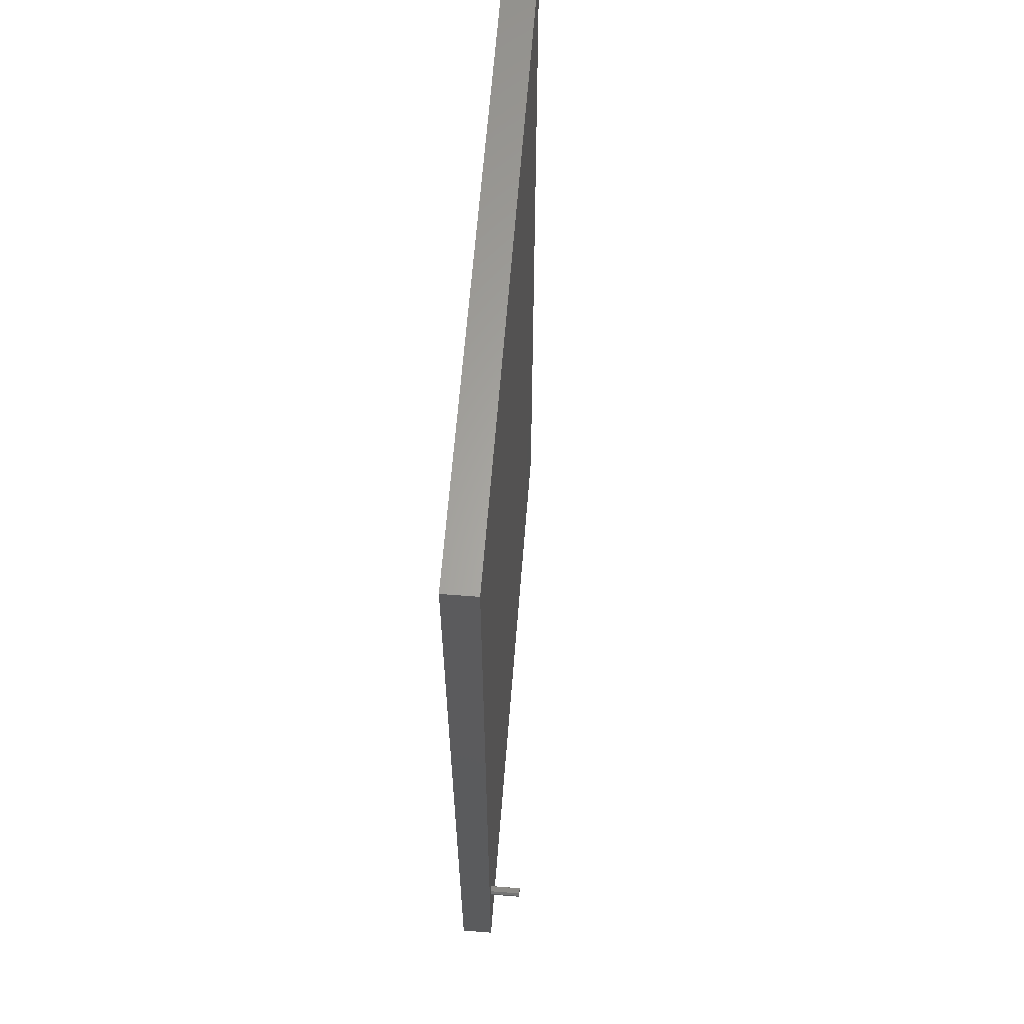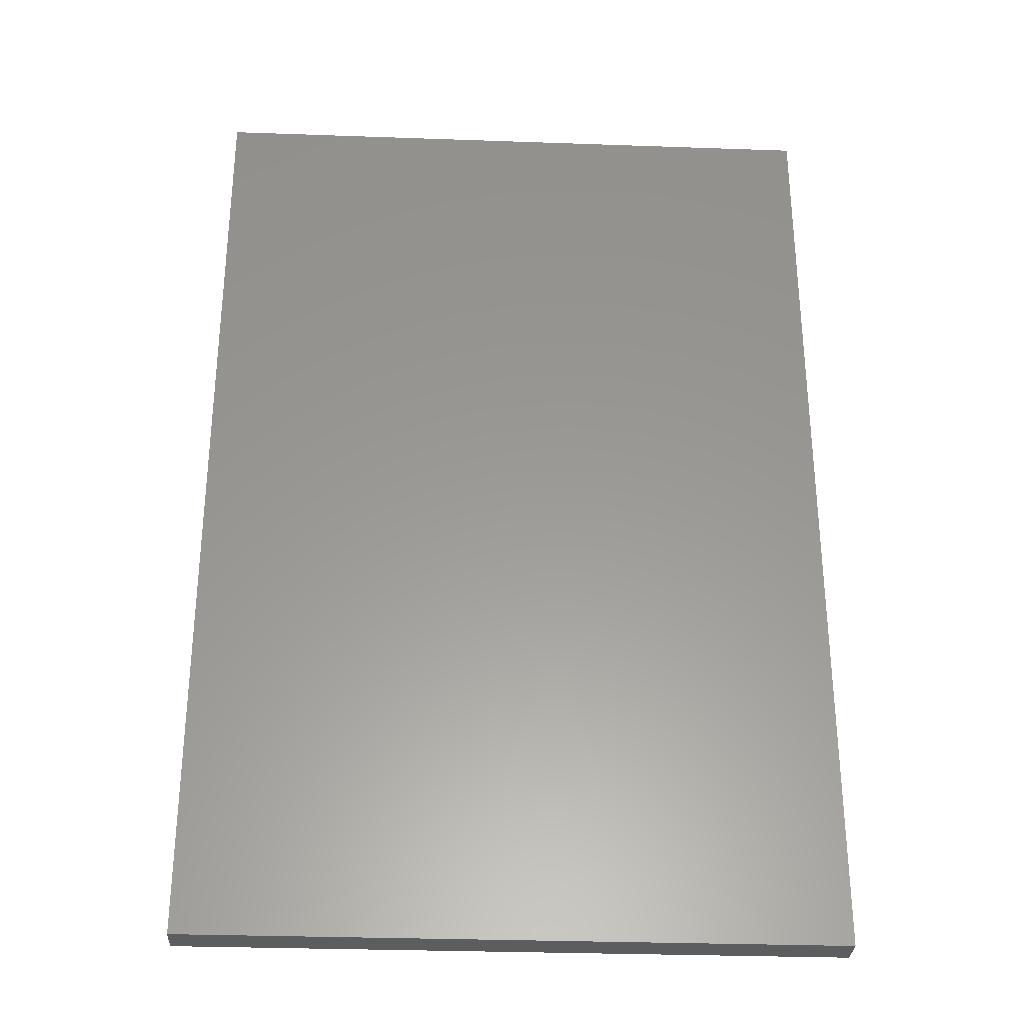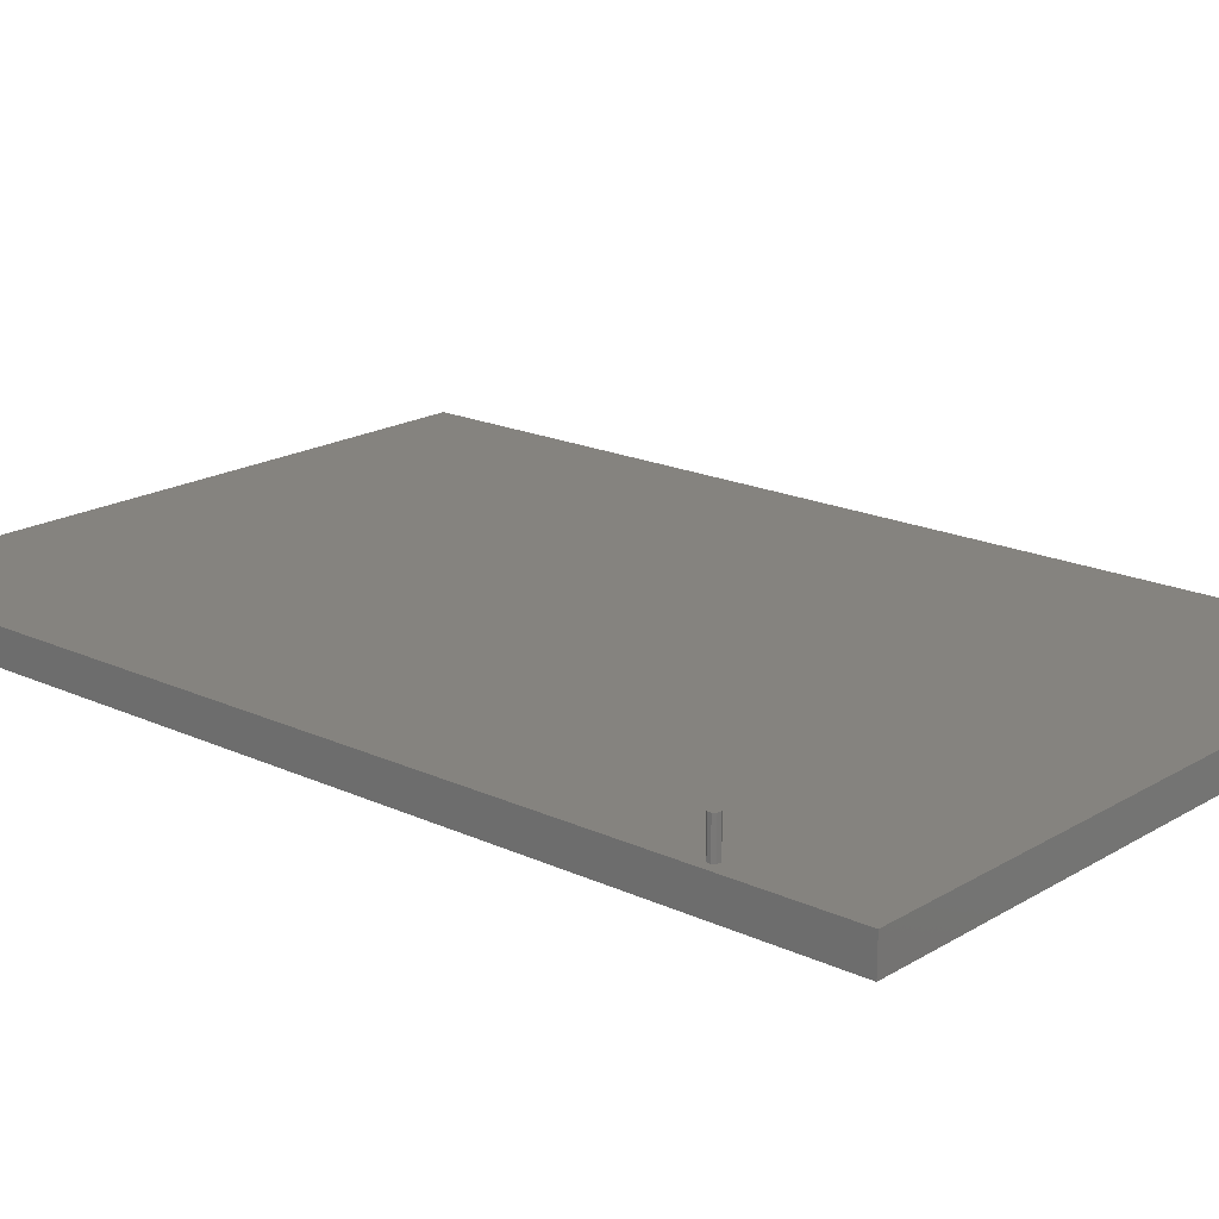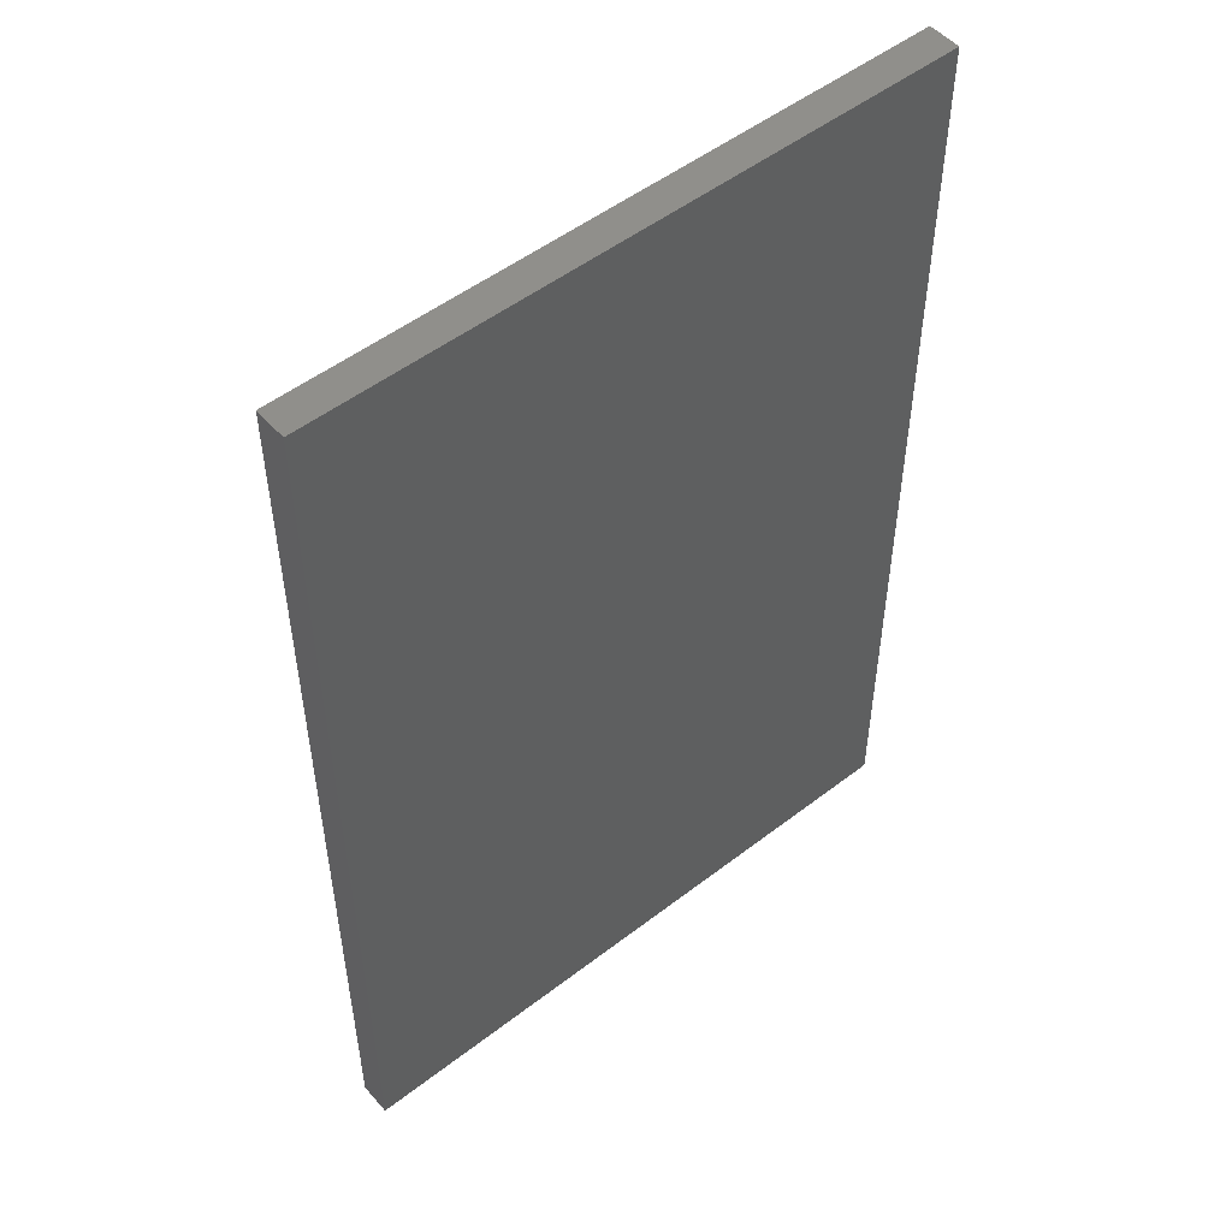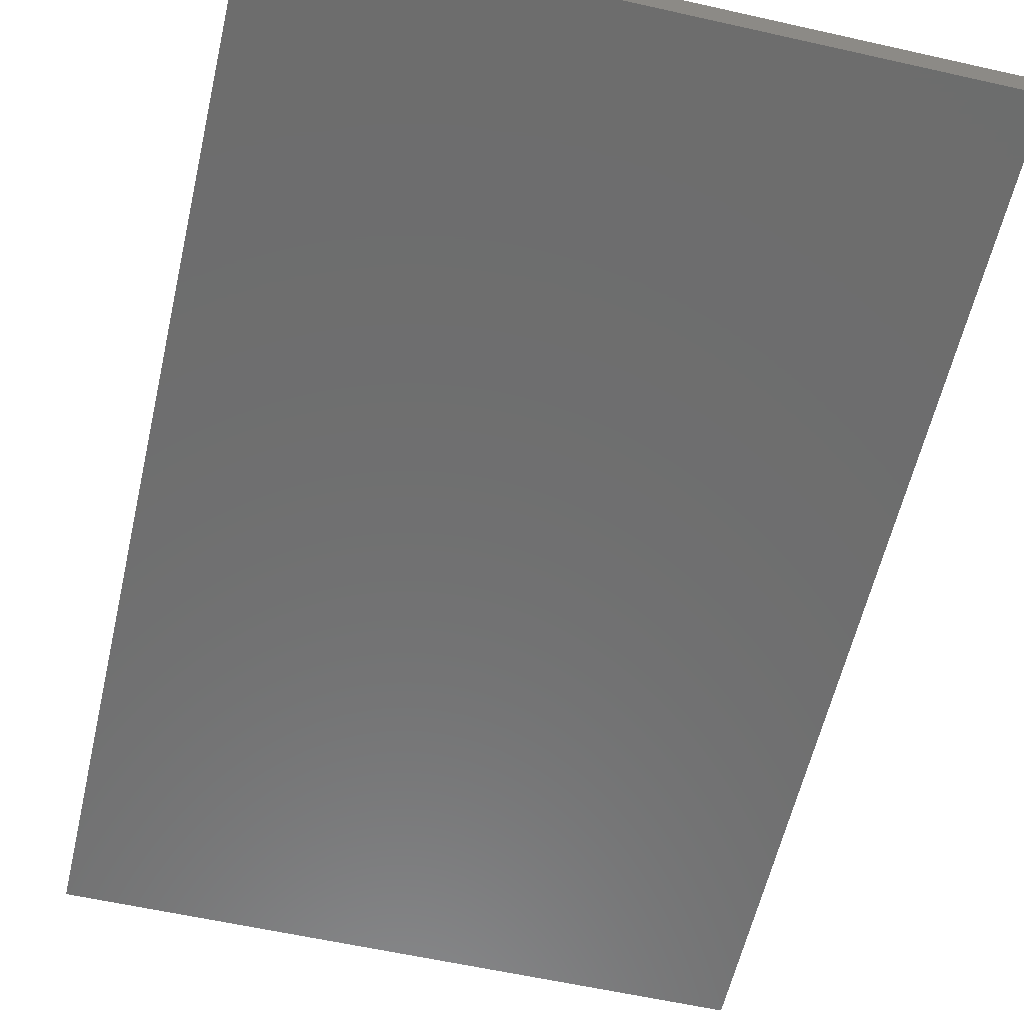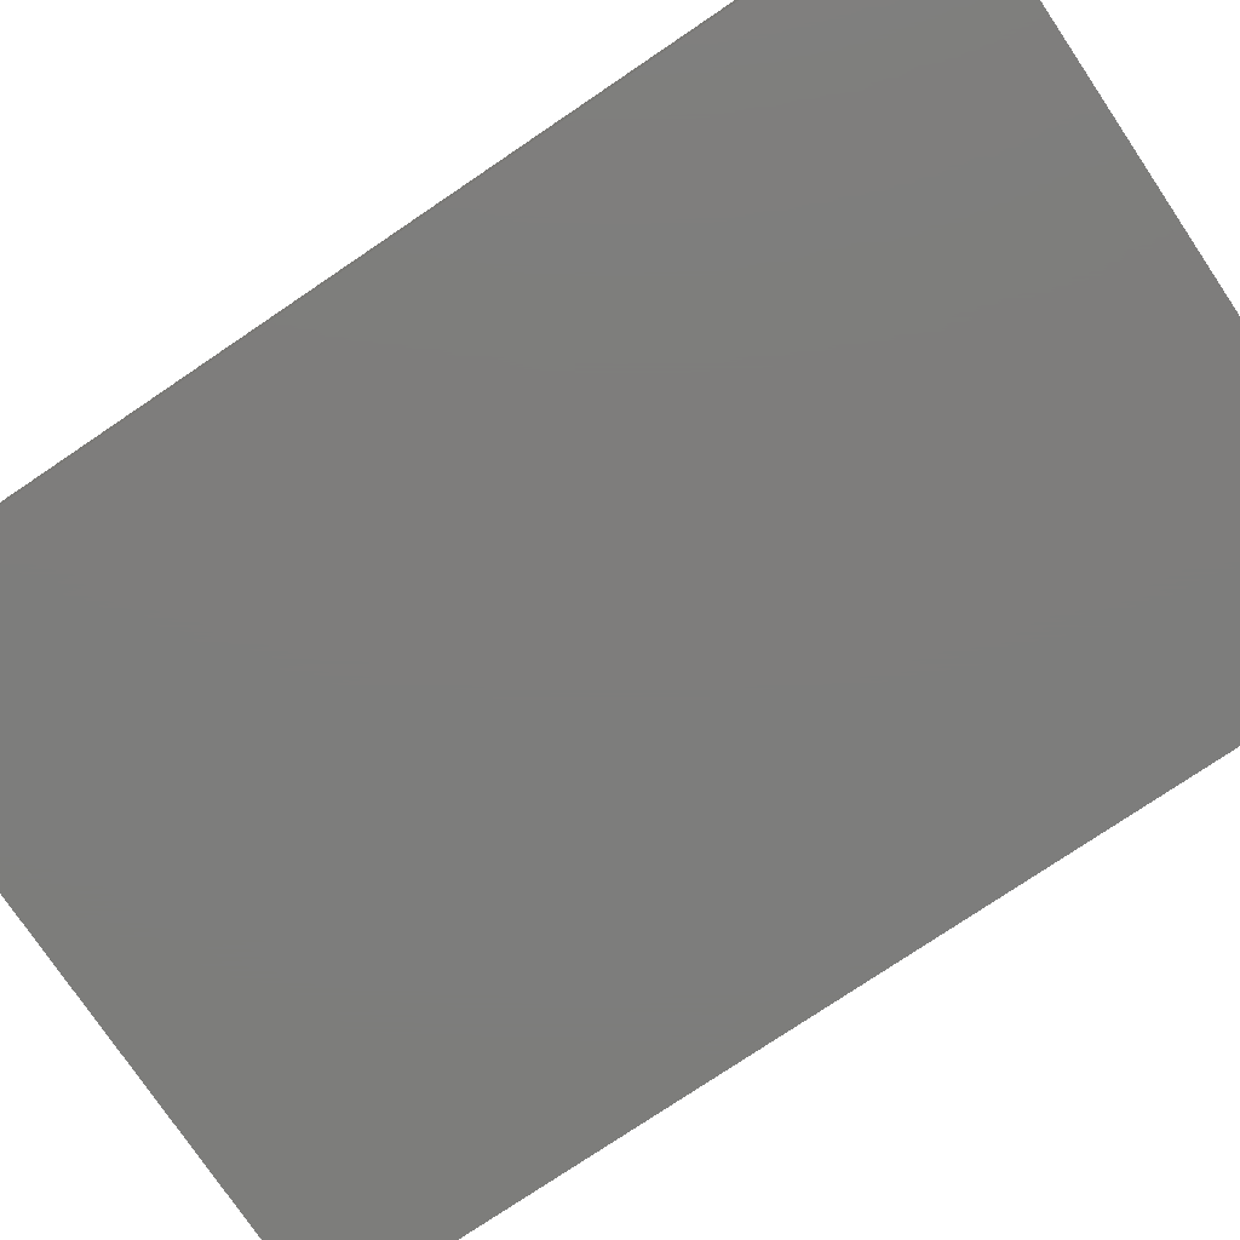
<metadata>
{"format":"stl","ext":"stl","renderer":"f3d","projection":"perspective","resolution":1024,"background":"white","views":[{"elev":63.2,"azim":94.5,"up":"+Z"},{"elev":-31.0,"azim":-2.9,"up":"+Z"},{"elev":18.7,"azim":131.4,"up":"+Y"},{"elev":51.5,"azim":-39.9,"up":"+Z"},{"elev":-59.5,"azim":167.0,"up":"+Y"},{"elev":-76.9,"azim":124.0,"up":"+Y"}]}
</metadata>
<code>
# stl→obj: 26 verts, 48 faces
v 92.19 20 -108
v 92.19 10 -108
v 92.54 10 -107
v 93.43 10 -106.5
v 94.44 10 -106.7
v 94.44 20 -106.7
v 95.1 10 -107.5
v 95.1 10 -108.5
v 95.1 20 -108.5
v 94.44 10 -109.3
v 93.43 10 -109.5
v 93.43 20 -109.5
v 92.54 10 -109
v 92.54 20 -109
v 94.44 20 -109.3
v 95.1 20 -107.5
v 93.43 20 -106.5
v 92.54 20 -107
v -98.31 10 148
v 97.69 10 148
v 97.69 10 -148
v -98.31 10 -148
v 97.69 -9.062e-15 148
v 97.69 9.062e-15 -148
v -98.31 9.062e-15 -148
v -98.31 -9.062e-15 148
f 1 2 3
f 4 5 6
f 7 8 9
f 10 11 12
f 13 2 1
f 14 12 11
f 15 9 8
f 16 6 5
f 17 18 3
f 1 3 18
f 10 12 15
f 15 8 10
f 3 4 17
f 11 13 14
f 9 16 7
f 4 6 17
f 14 13 1
f 5 7 16
f 14 1 12
f 18 17 1
f 16 9 17
f 15 12 9
f 16 17 6
f 12 1 17
f 9 12 17
f 19 20 3
f 21 22 2
f 3 2 22
f 13 11 21
f 10 8 21
f 7 5 20
f 4 3 20
f 21 2 13
f 10 21 11
f 4 20 5
f 20 21 7
f 8 7 21
f 3 22 19
f 20 23 24
f 21 20 24
f 21 24 25
f 22 21 25
f 22 25 26
f 19 22 26
f 19 26 23
f 20 19 23
f 25 24 23
f 25 23 26

</code>
